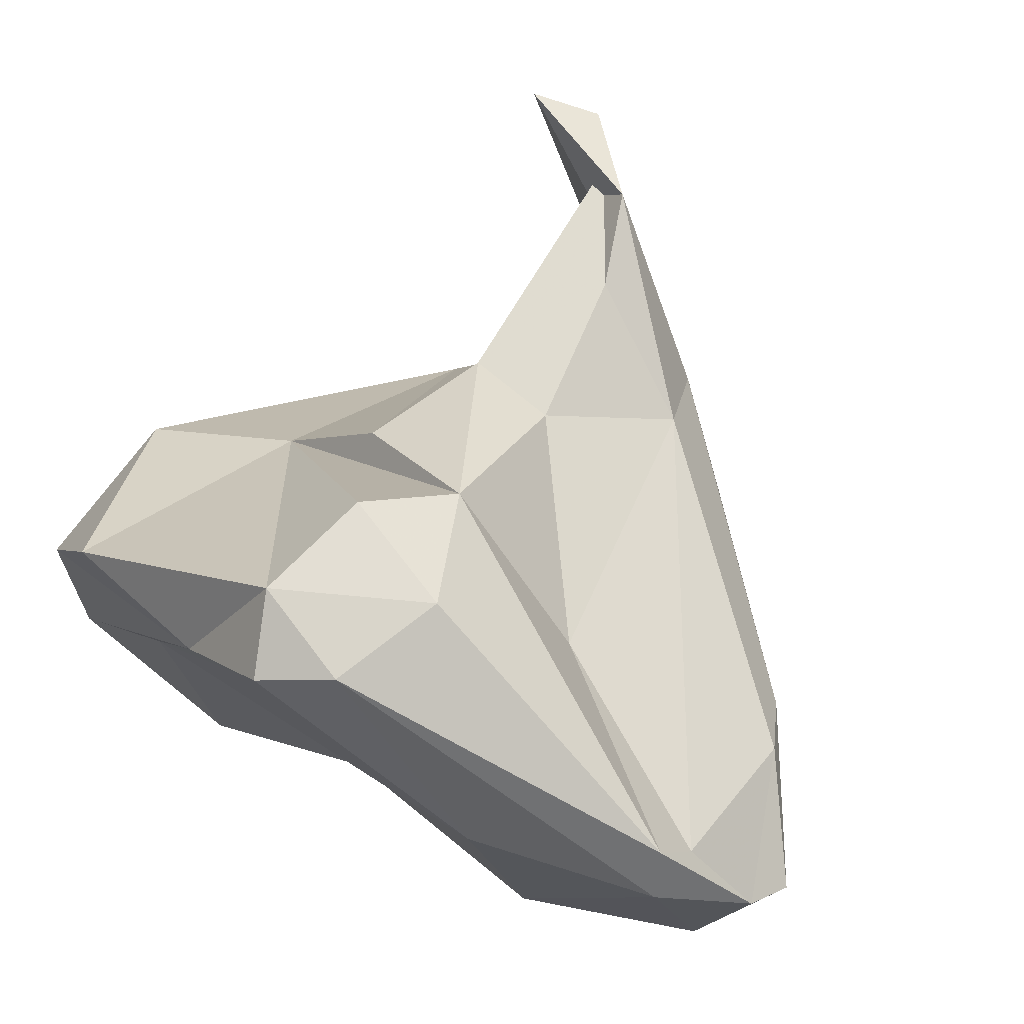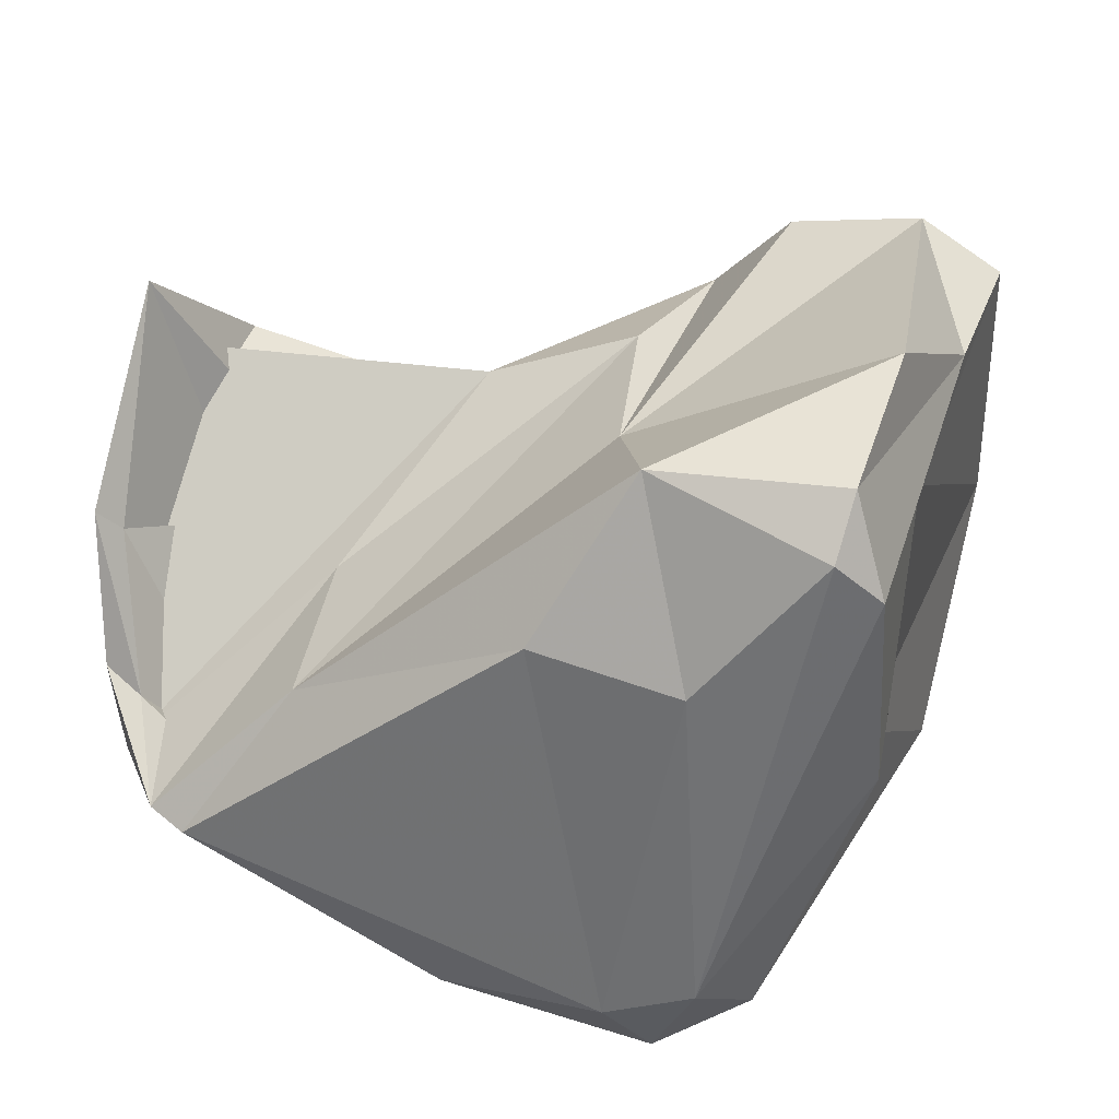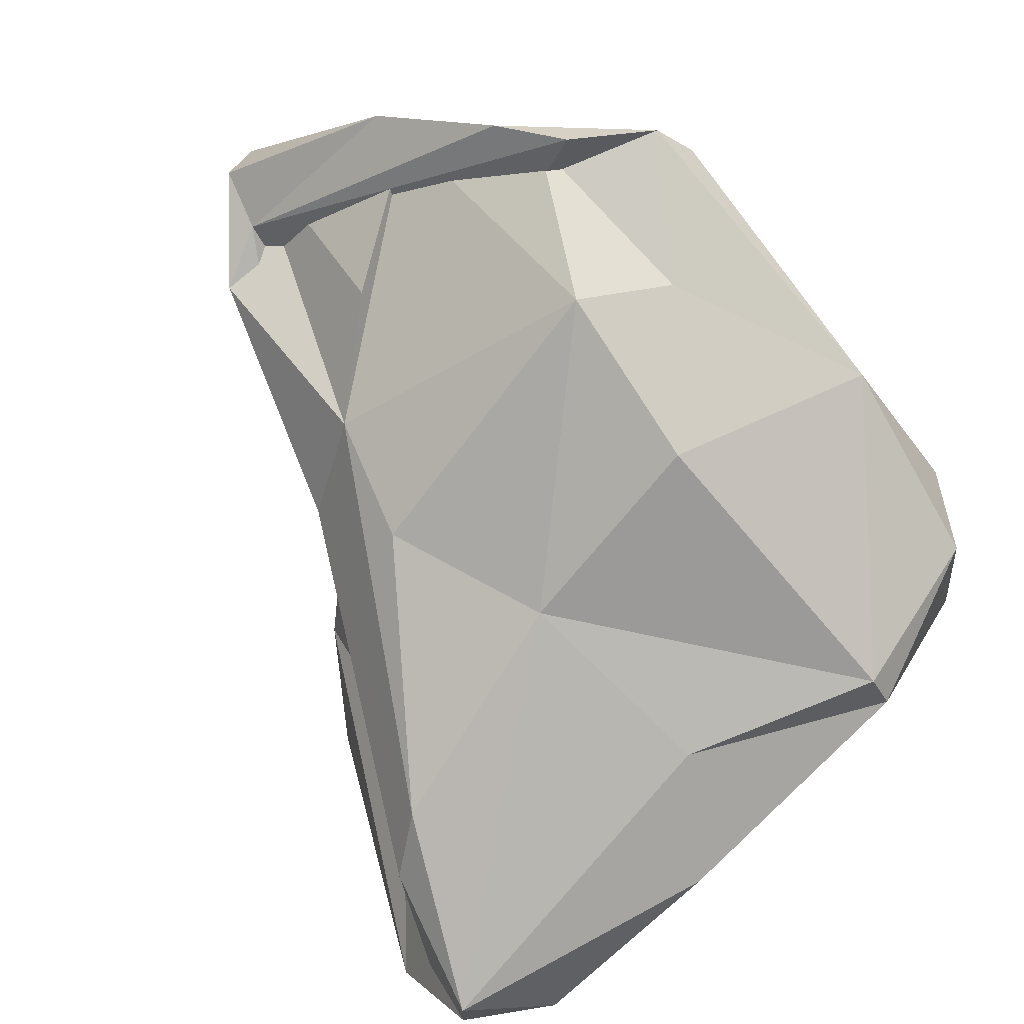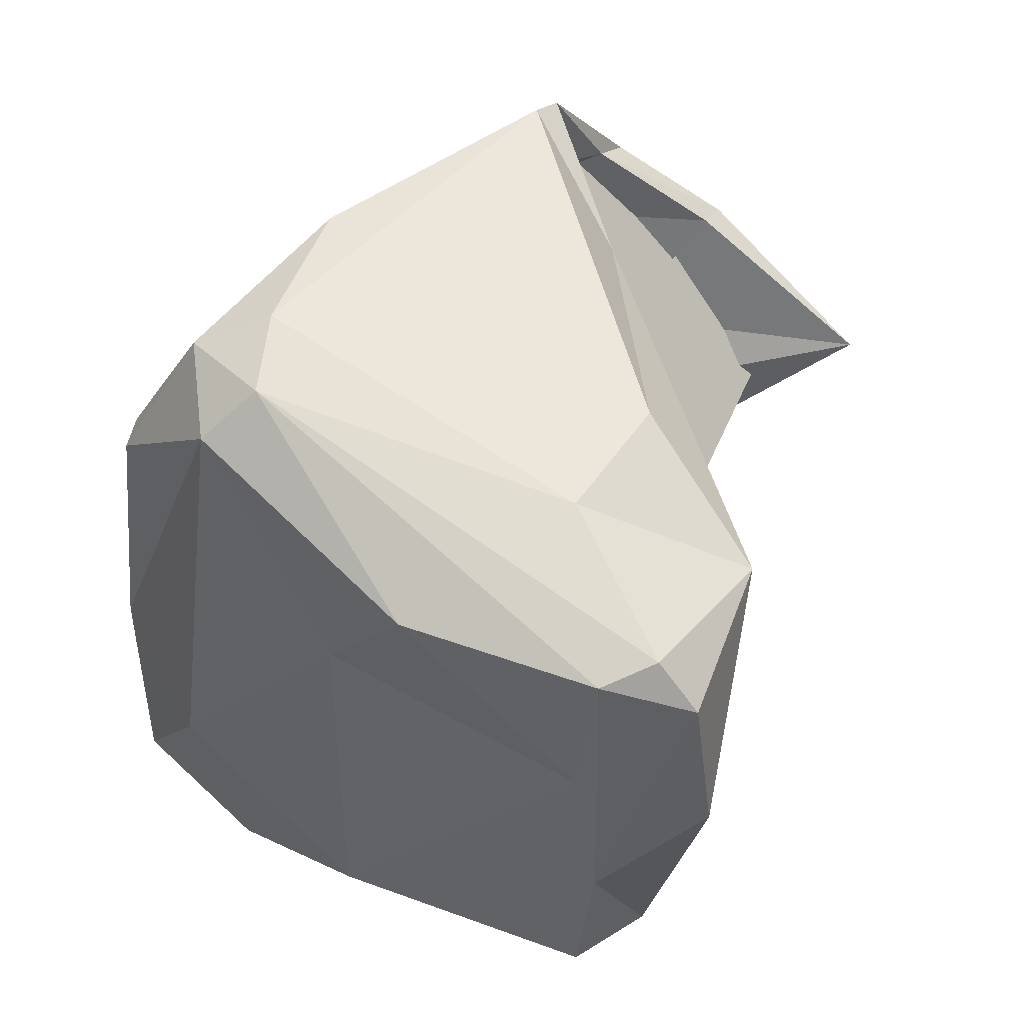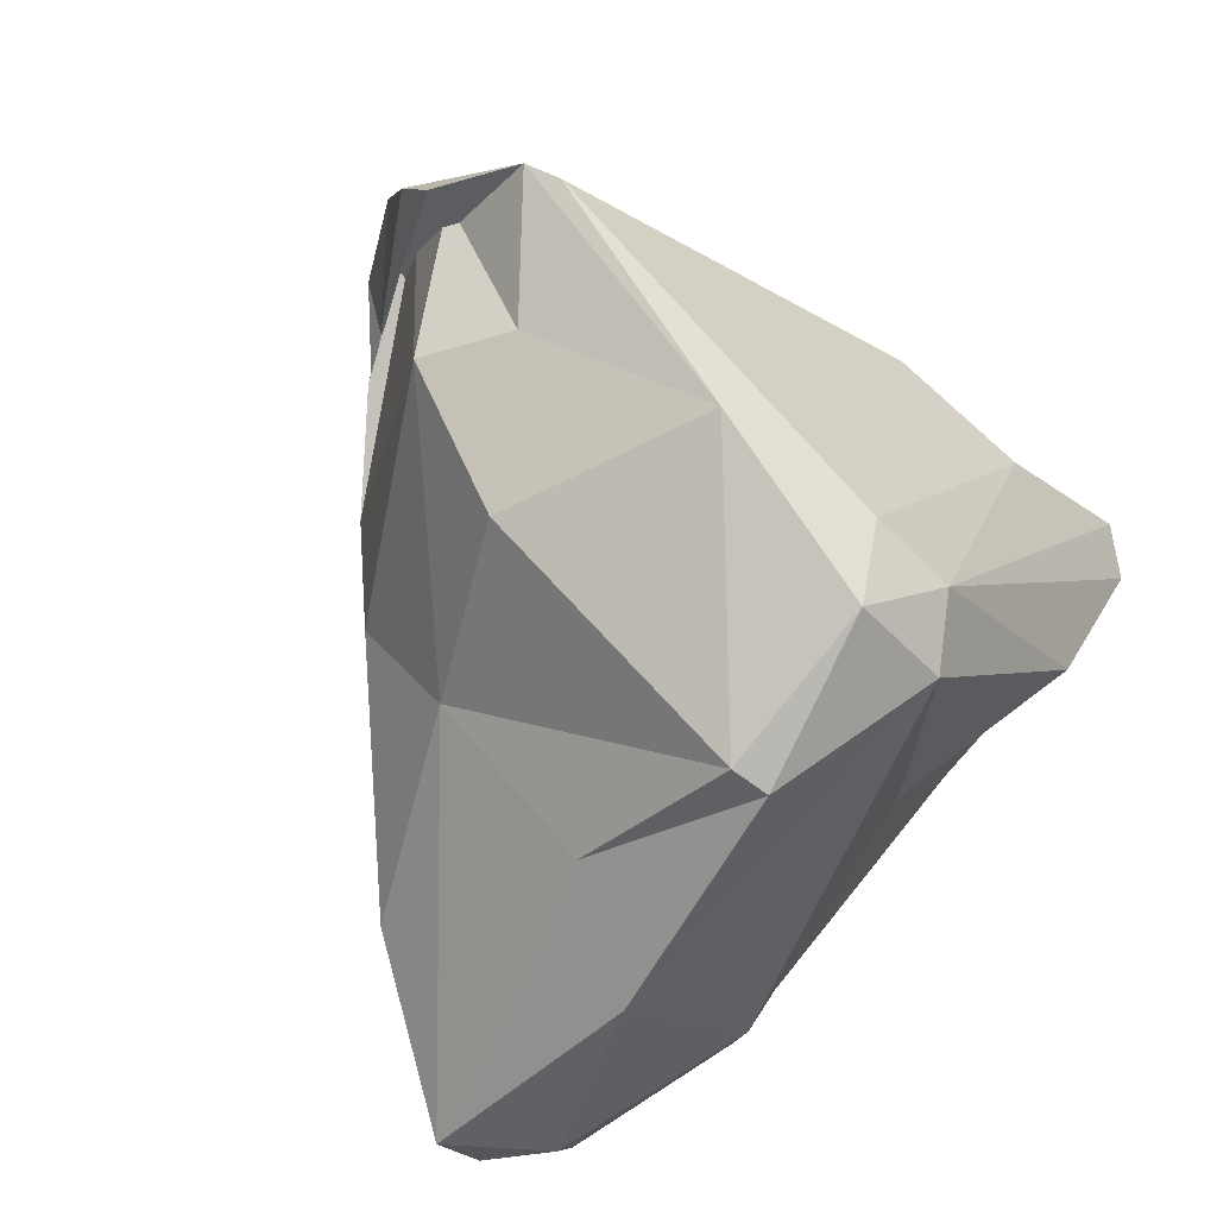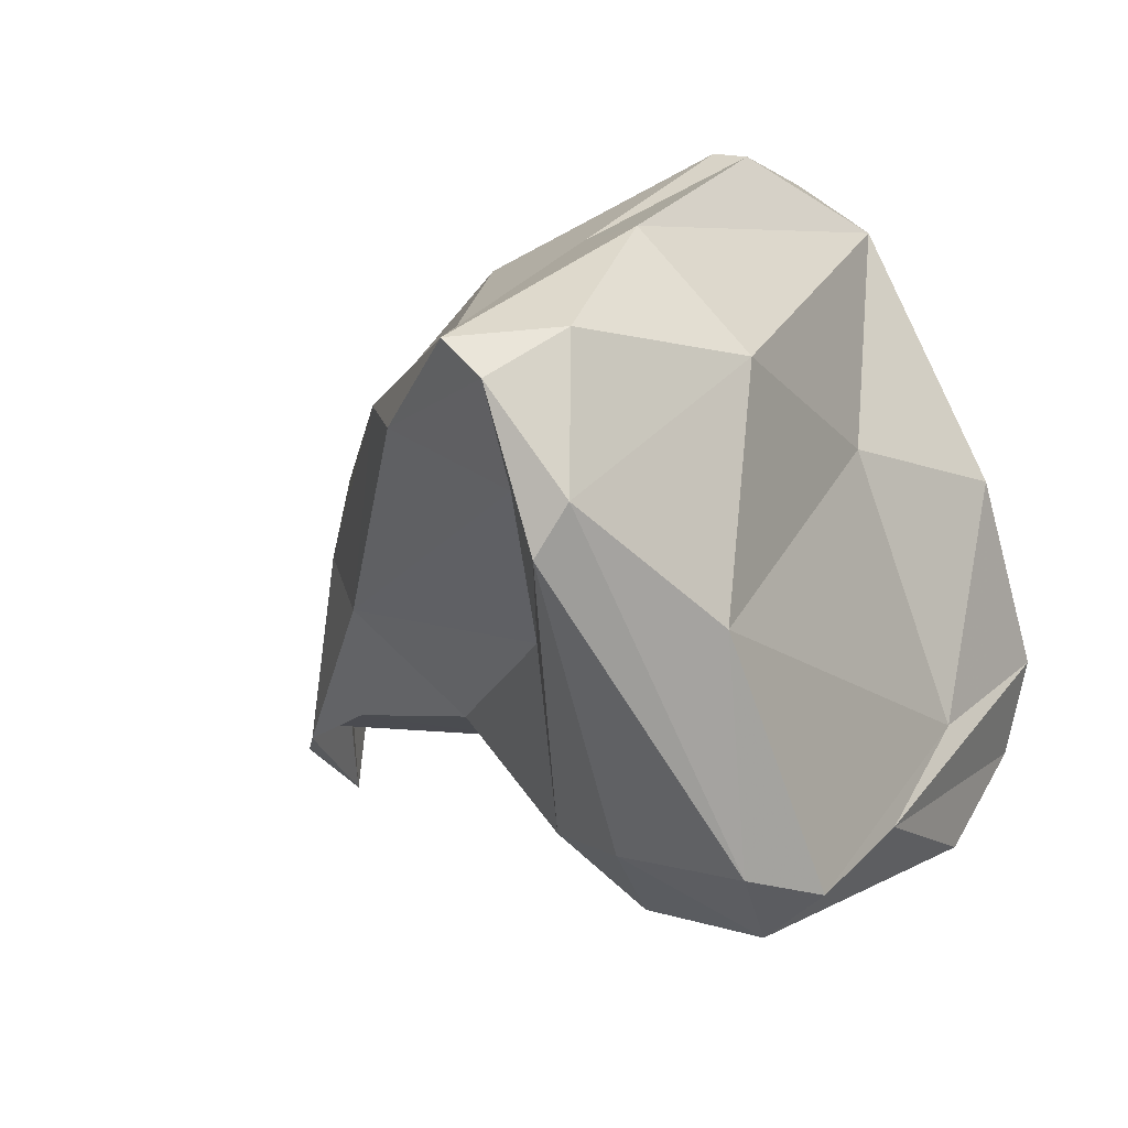
<metadata>
{"format":"obj","ext":"obj","renderer":"f3d","projection":"perspective","resolution":1024,"background":"white","views":[{"elev":-72.4,"azim":-122.2,"up":"+Z"},{"elev":59.3,"azim":43.6,"up":"+Y"},{"elev":-58.0,"azim":-29.3,"up":"+Y"},{"elev":19.1,"azim":123.8,"up":"+Z"},{"elev":37.6,"azim":36.8,"up":"+Z"},{"elev":-58.2,"azim":29.7,"up":"+Z"}]}
</metadata>
<code>
v 162.8 295.9 77.21
v 164.2 294.2 74.65
v 163.3 298.1 77.24
v 164 294.9 76.45
v 167.1 290.9 78.01
v 168.2 289 74.96
v 165.4 294 81.81
v 166.7 293.3 73.06
v 166.4 294 81.63
v 170.7 295.5 71.84
v 168 291.6 84.1
v 170.5 286.5 73.81
v 169.7 290.6 85.11
v 169 289.3 71.8
v 171.3 293.8 78.42
v 169.5 291.8 84.14
v 174.2 282.3 68.25
v 172.1 291.7 86.18
v 170.6 293.1 69.94
v 173.7 297.4 69.17
v 174.9 282.1 66.22
v 172.8 294.7 64.84
v 173.6 294.8 82.16
v 175.2 289.4 65.53
v 171.6 287.7 82.26
v 175 294 61.64
v 174.1 297.3 63.4
v 174 288.8 83.44
v 177.8 284.7 61.04
v 176.3 299.1 72.68
v 173.2 291.7 86.13
v 184.2 289.7 81.59
v 175.8 285.4 80.48
v 177.9 295.5 60.29
v 178 279.8 64.46
v 174.8 284.5 74.68
v 177.9 283.5 62.59
v 178.6 280.8 63.36
v 179.4 297.3 60.81
v 180.3 283 73.4
v 184 284.1 77.47
v 177.1 298.3 61.54
v 179.3 284 61.53
v 181 299 64.61
v 180.8 289.4 61.99
v 180.8 281.3 64.79
v 182.4 282 70.29
v 178.9 299.4 78.95
v 181.4 303 68.05
v 182.9 299.5 68.79
v 178.9 302.9 74.88
v 180.2 288.9 83.61
v 183.3 303.7 72.15
v 184.8 284.4 76.89
v 183.8 285.6 67.49
v 182.7 299.3 77.24
v 184.2 291.6 71.49
v 185.2 287.6 80.68
v 186.6 289 78.35
v 184 302.8 73.71
v 185.1 301.6 73.04
v 185.8 290.4 79.85
v 186.6 295.9 74.14
g foo
f 34 43 29
f 45 43 34
f 34 29 26
f 29 22 26
f 39 45 34
f 27 26 22
f 42 26 27
f 34 26 42
f 39 34 42
f 36 12 17
f 36 17 35
f 36 35 40
f 47 40 35
f 46 47 35
f 47 46 55
f 6 5 3
f 17 12 6
f 14 17 6
f 21 17 14
f 35 17 21
f 38 35 21
f 43 46 38
f 46 35 38
f 55 46 43
f 6 3 2
f 38 21 37
f 14 6 2
f 37 21 14
f 29 38 37
f 43 38 29
f 2 3 1
f 37 14 24
f 55 43 45
f 8 14 2
f 29 37 24
f 1 4 2
f 19 14 8
f 24 14 19
f 22 29 24
f 2 4 8
f 10 8 4
f 8 10 19
f 22 24 19
f 22 19 10
f 39 50 45
f 10 20 22
f 22 20 30
f 22 30 27
f 44 50 39
f 49 42 30
f 42 27 30
f 44 39 42
f 41 40 54
f 33 25 36
f 54 40 47
f 25 9 6
f 9 5 6
f 25 6 12
f 12 36 25
f 41 33 36
f 40 41 36
f 55 59 47
f 59 54 47
f 3 5 9
f 57 59 55
f 7 1 3
f 7 3 9
f 55 45 57
f 4 1 7
f 11 4 7
f 11 13 4
f 50 57 45
f 4 13 10
f 10 13 15
f 10 15 20
f 51 49 30
f 42 49 44
f 41 54 58
f 28 25 33
f 52 28 33
f 41 52 33
f 58 52 41
f 9 25 16
f 16 25 28
f 58 54 59
f 28 18 16
f 57 63 59
f 7 9 16
f 11 7 16
f 11 16 18
f 18 13 11
f 18 15 13
f 23 15 18
f 63 57 50
f 15 23 20
f 63 50 61
f 30 20 23
f 51 30 23
f 61 50 44
f 61 44 53
f 51 53 49
f 49 53 44
f 32 52 58
f 18 28 52
f 62 32 58
f 58 59 62
f 31 18 52
f 31 52 32
f 56 32 62
f 62 59 63
f 48 31 32
f 48 32 56
f 23 18 31
f 48 23 31
f 61 62 63
f 60 56 62
f 60 62 61
f 51 23 48
f 51 48 56
f 60 51 56
f 53 51 60
f 61 53 60
g

</code>
